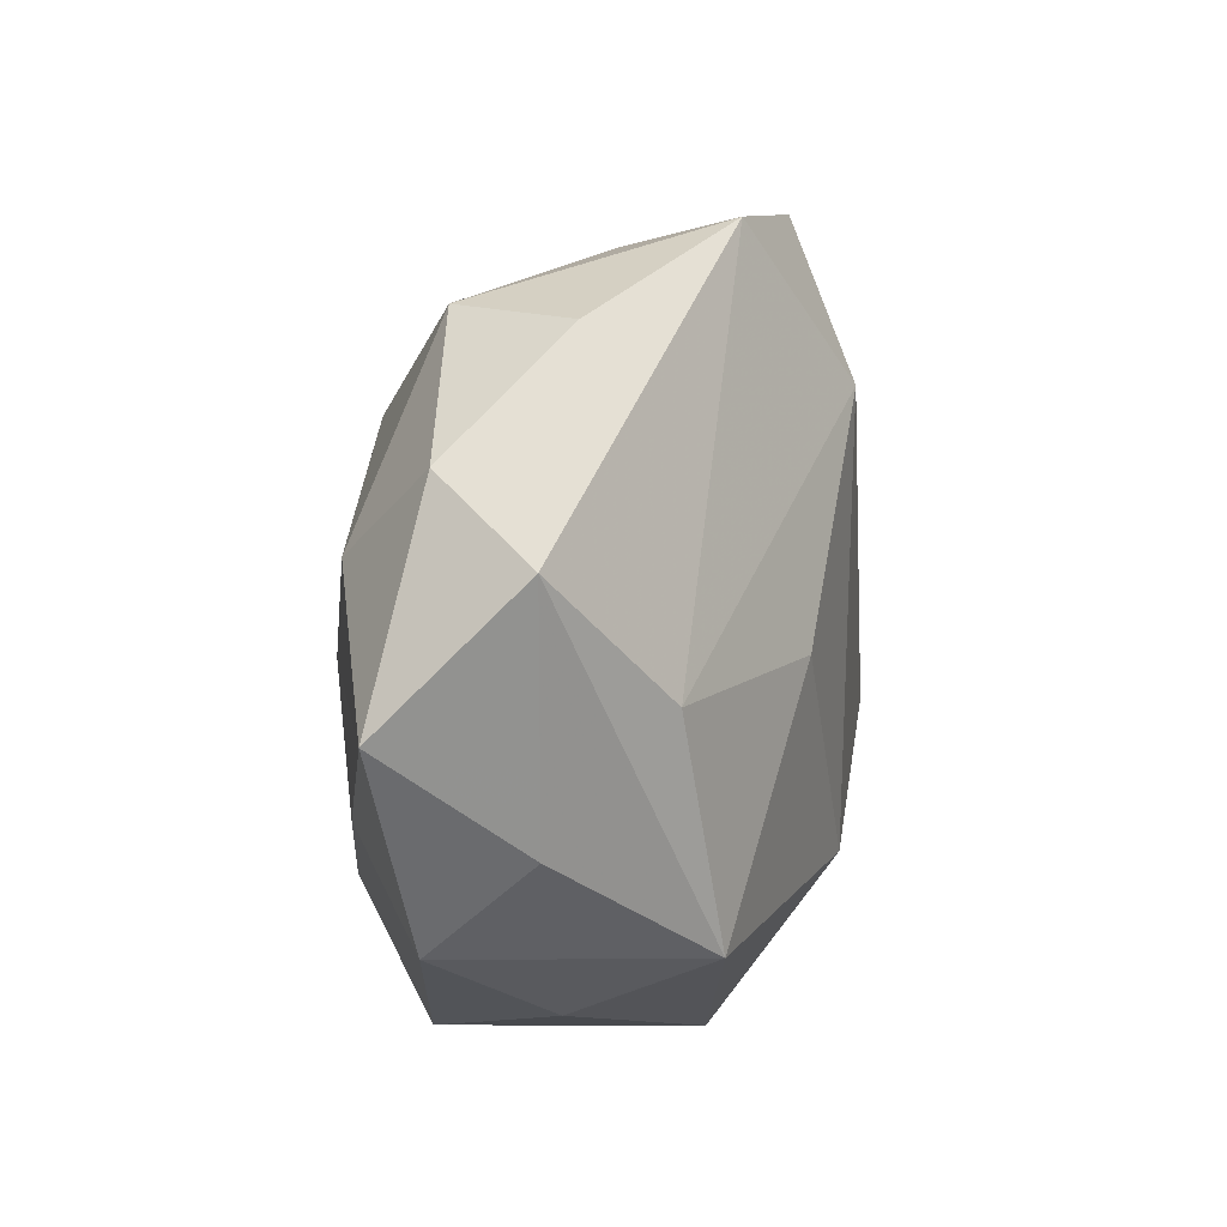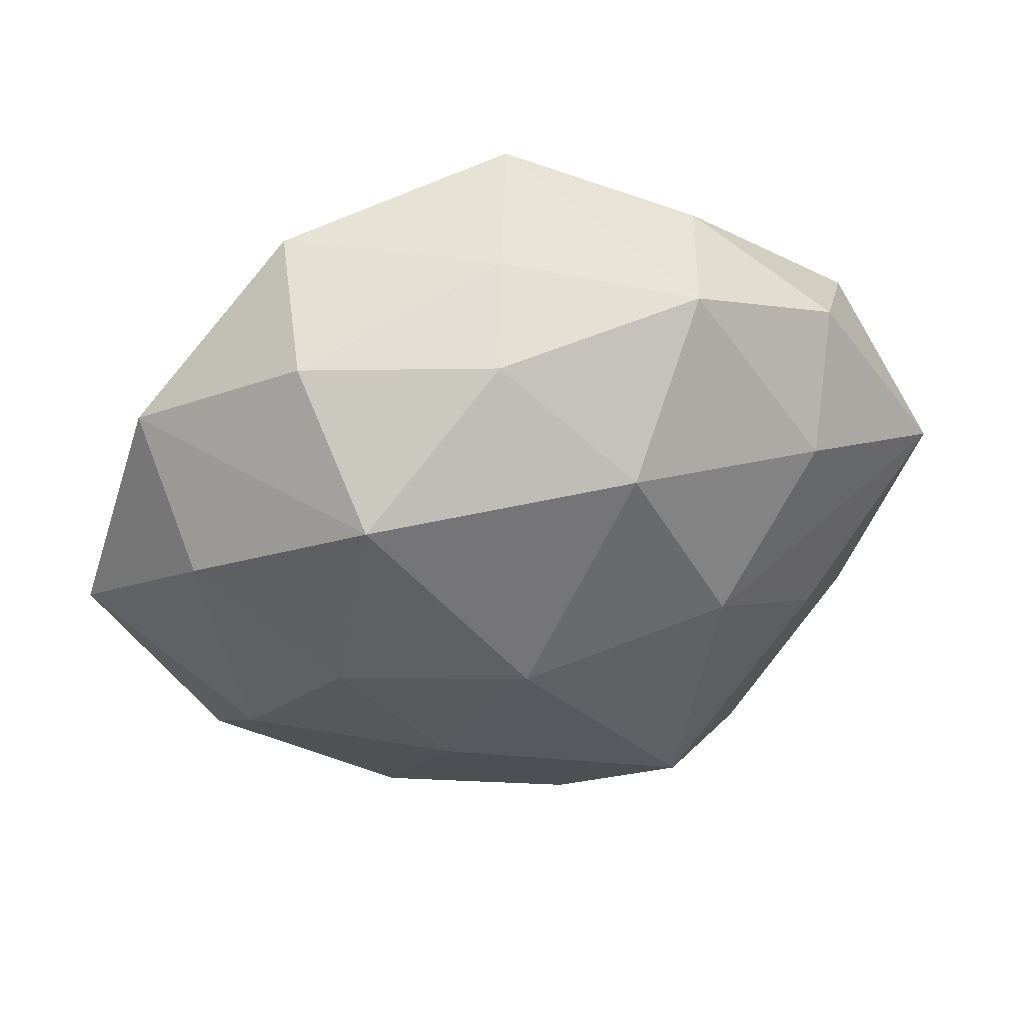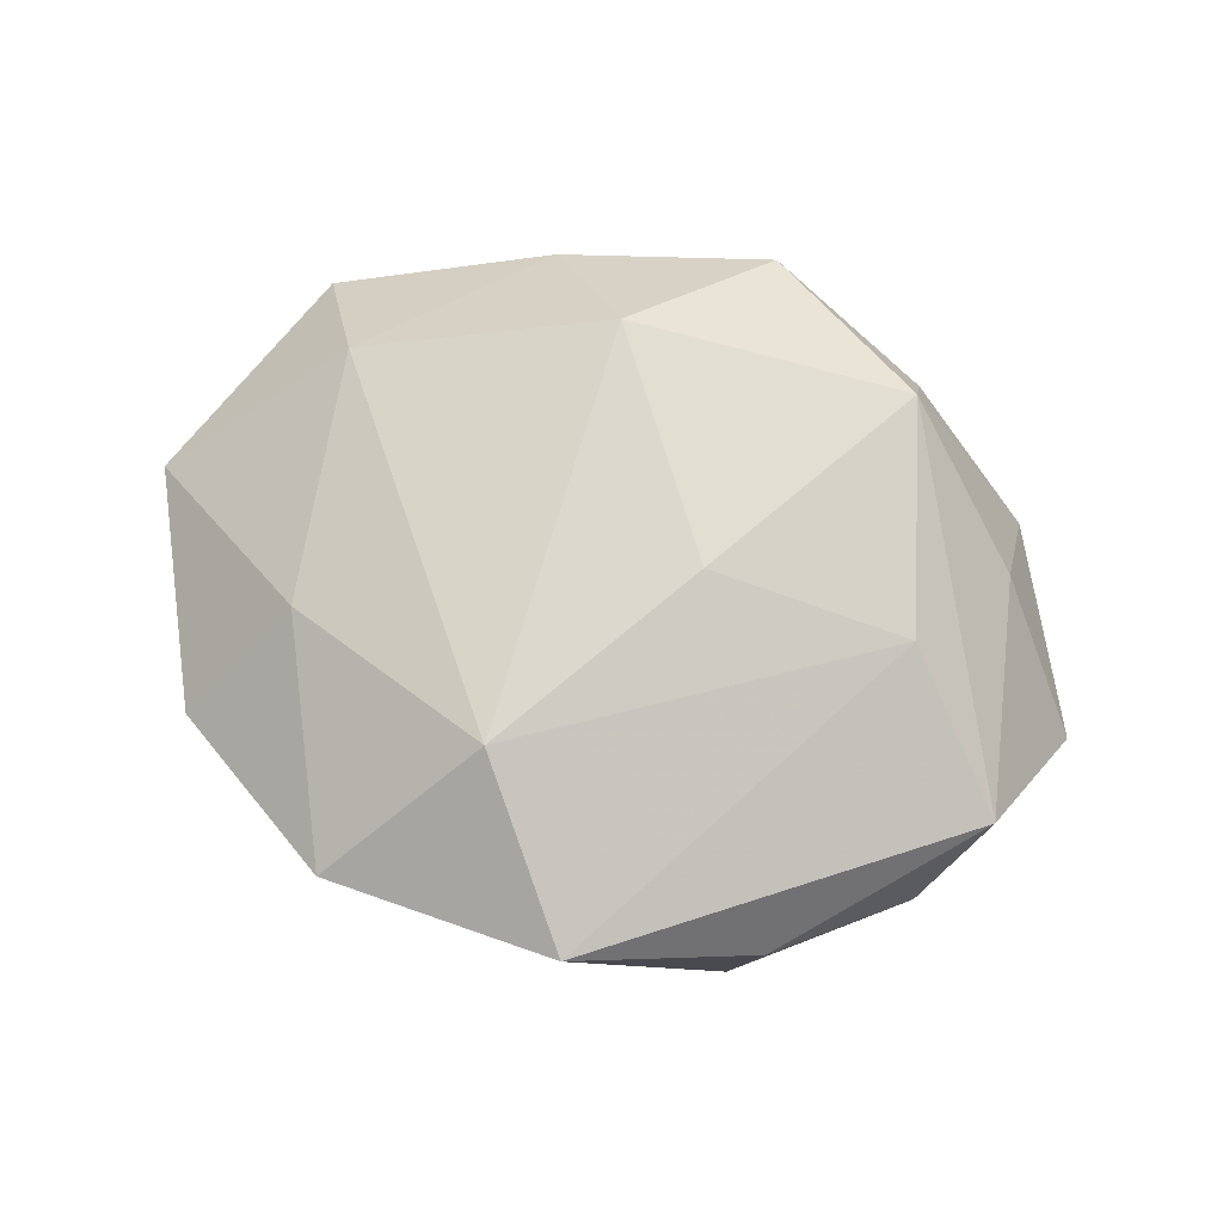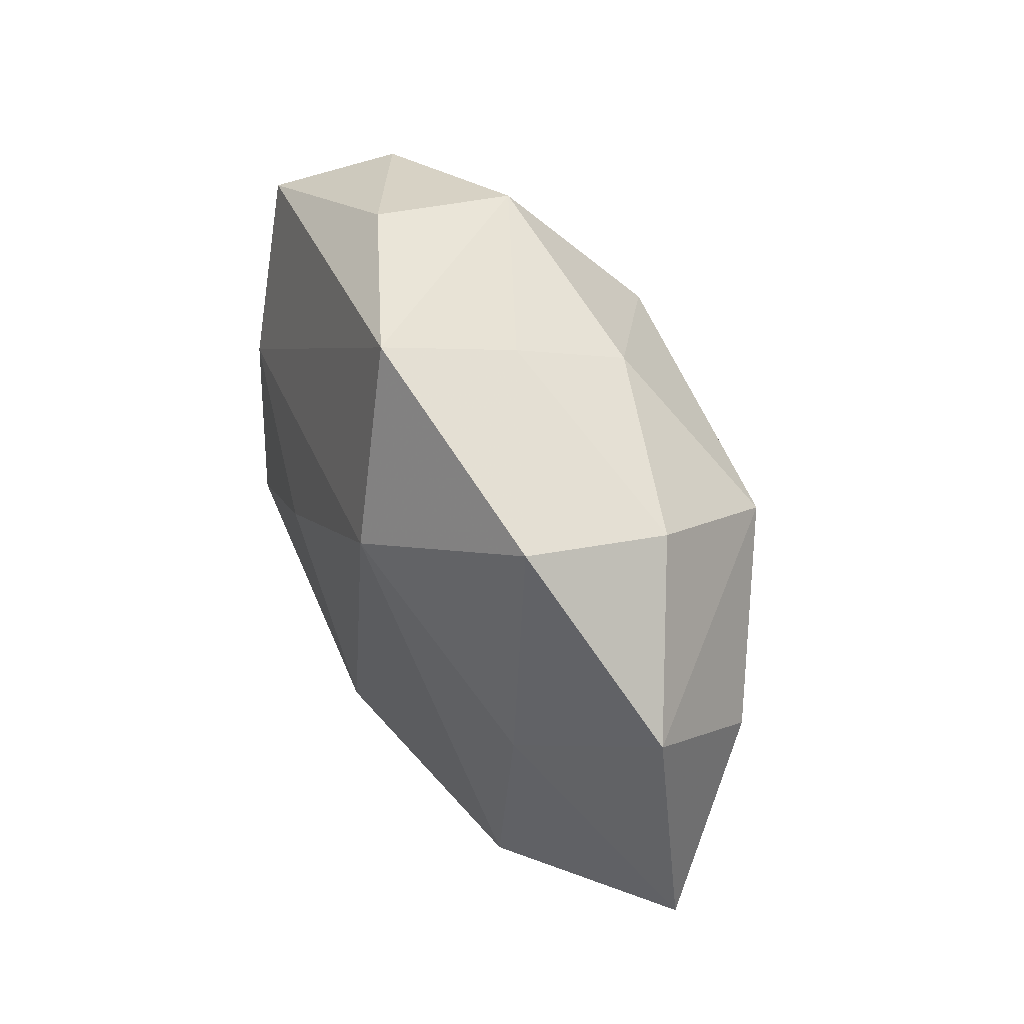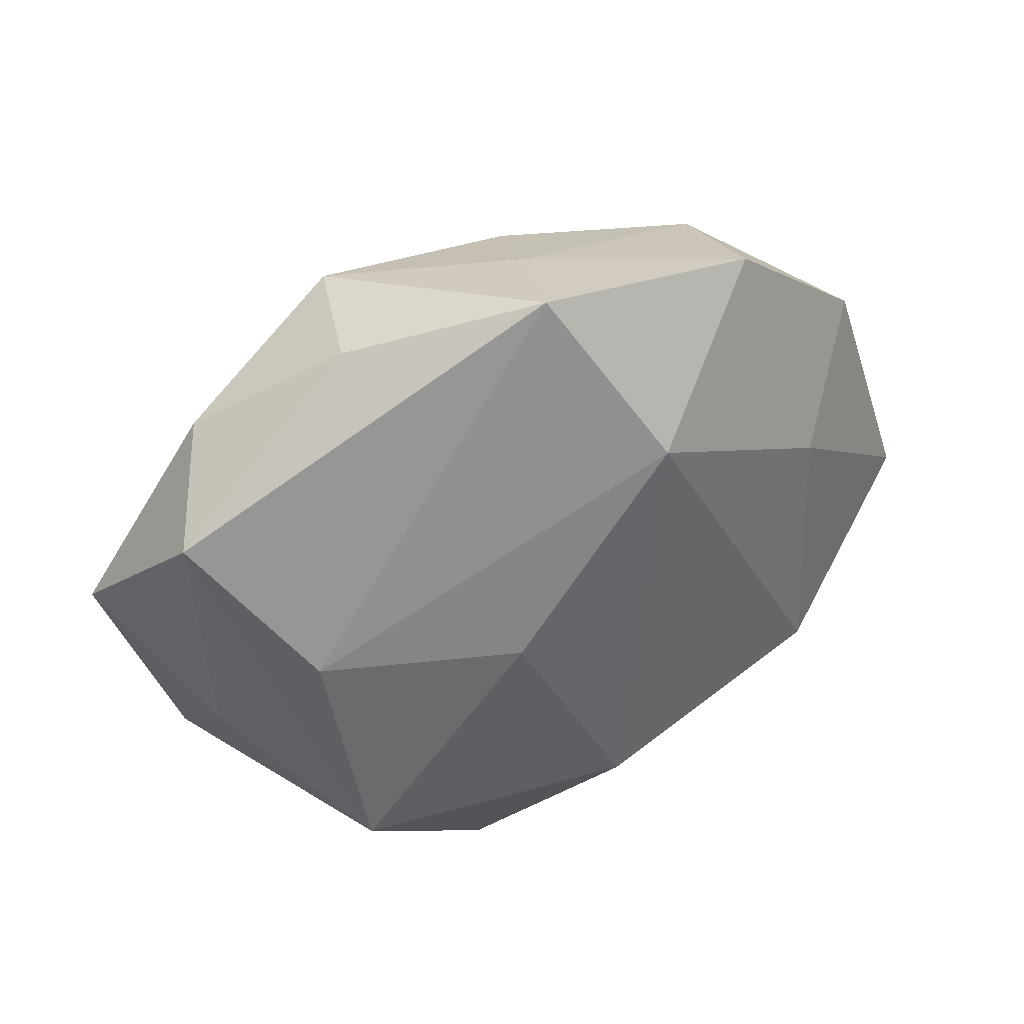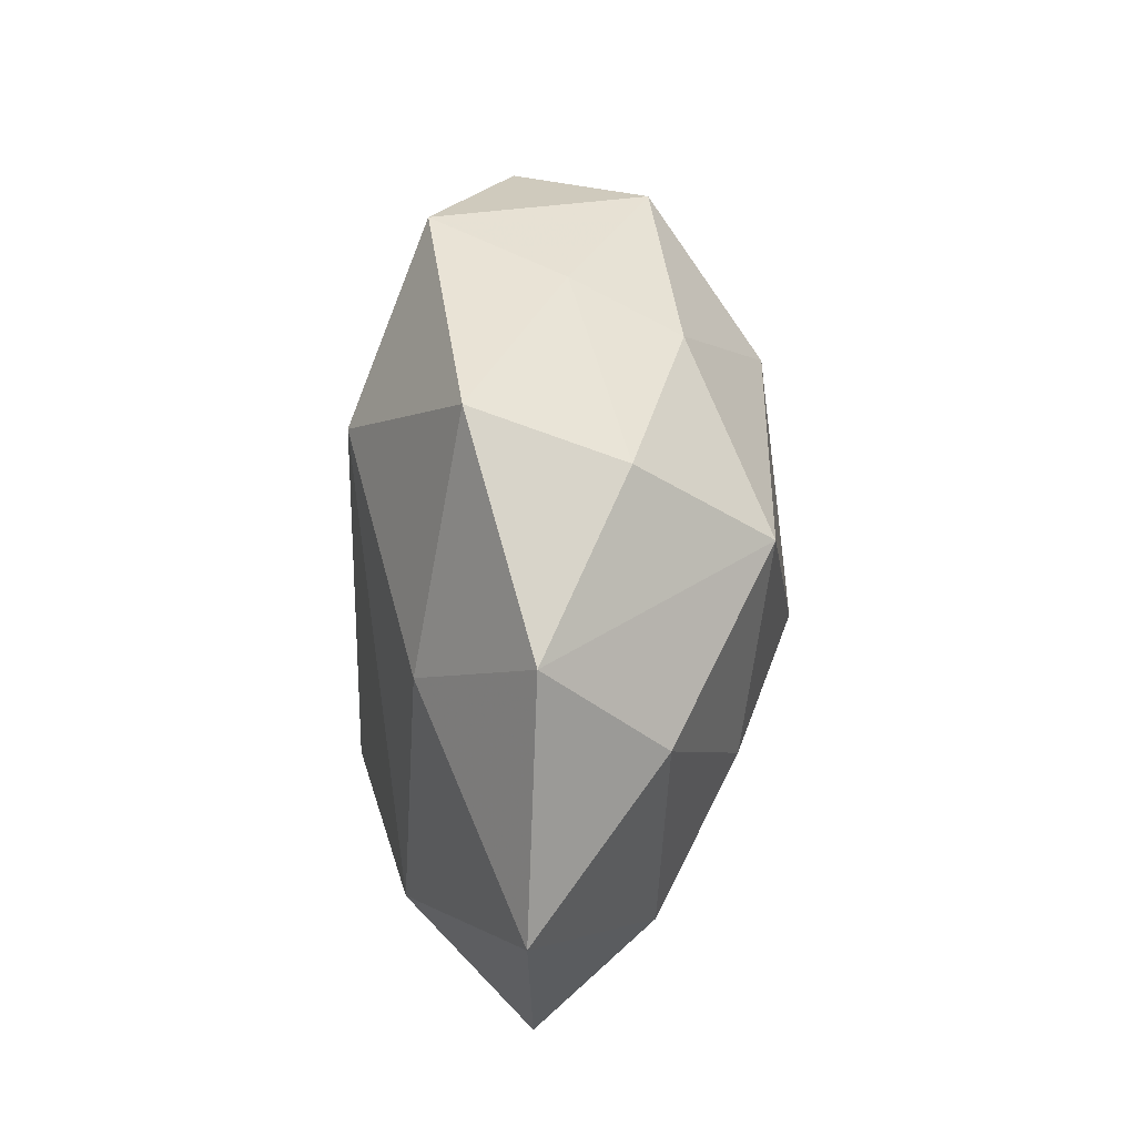
<metadata>
{"format":"obj","ext":"obj","renderer":"f3d","projection":"perspective","resolution":1024,"background":"white","views":[{"elev":19.8,"azim":-68.2,"up":"+Y"},{"elev":42.4,"azim":166.9,"up":"+Y"},{"elev":70.1,"azim":-169.8,"up":"+Z"},{"elev":60.9,"azim":64.3,"up":"+Y"},{"elev":42.4,"azim":-24.7,"up":"+Y"},{"elev":37.0,"azim":89.7,"up":"+Y"}]}
</metadata>
<code>
v 0.02774 -0.004935 -0.02018
v 0.002394 0.04151 -0.001334
v -0.04593 0.02214 0.01016
v -0.05458 0.006129 -0.004181
v 0.005338 -0.003004 -0.02751
v -0.01129 -0.04052 0.01448
v -0.007403 -0.04473 -0.0001003
v 0.01391 -0.02437 -0.0183
v 0.03563 0.01254 0.01504
v -0.02966 -0.022 0.023
v -0.04552 -0.0196 -0.003054
v -0.002923 -0.04084 -0.01369
v 0.03854 -0.02001 -0.01094
v 0.004665 -0.0248 0.02425
v 0.02852 0.03485 -0.007776
v -0.00156 0.04667 0.01381
v 0.01027 0.02697 0.02281
v -0.03064 -0.03141 0.005728
v 0.01515 -0.03926 0.009405
v -0.03446 0.01683 -0.01586
v -0.02329 0.04011 0.004894
v -0.00872 0.02367 -0.02392
v 0.05689 -0.006175 0.003141
v 0.04368 0.009271 -0.0118
v -0.03624 -0.01056 -0.01488
v -0.04402 -0.007742 0.009298
v 0.03569 -0.01908 0.01709
v 0.01975 -0.04133 -0.00666
v 0.02703 0.04121 0.009448
v 0.04237 -0.03386 0.002817
v -0.02089 0.000371 -0.02404
v -0.0393 0.02872 -0.003699
v 0.04741 0.02329 0.001908
v -0.01947 0.03942 -0.01075
v -0.009559 0.003565 0.02482
v 0.005537 0.03582 -0.01395
v -0.02877 -0.03657 -0.009958
v -0.01538 -0.02741 -0.02533
v -0.03372 0.005898 0.01962
v 0.02381 0.02166 -0.02336
f 8 1 13
f 30 13 23
f 23 27 30
f 38 8 28
f 28 13 30
f 28 8 13
f 40 1 5
f 5 8 38
f 1 8 5
f 13 1 24
f 24 23 13
f 24 1 40
f 40 33 24
f 33 23 24
f 38 28 12
f 12 28 7
f 31 5 38
f 40 36 15
f 15 33 40
f 15 29 33
f 10 3 26
f 26 3 4
f 26 11 10
f 4 11 26
f 21 3 16
f 38 12 37
f 37 12 7
f 7 6 37
f 25 11 4
f 25 31 38
f 4 31 25
f 38 37 25
f 25 37 11
f 30 27 19
f 19 6 7
f 19 28 30
f 7 28 19
f 14 35 10
f 10 6 14
f 14 19 27
f 6 19 14
f 16 3 39
f 39 3 10
f 10 35 39
f 17 14 27
f 35 14 17
f 17 29 16
f 16 39 17
f 17 39 35
f 16 29 2
f 2 15 36
f 29 15 2
f 20 31 4
f 4 3 32
f 3 21 32
f 32 20 4
f 18 6 10
f 18 37 6
f 10 11 18
f 11 37 18
f 27 23 9
f 9 17 27
f 9 23 33
f 33 29 9
f 29 17 9
f 31 20 22
f 40 5 22
f 5 31 22
f 22 36 40
f 34 32 21
f 34 2 36
f 36 22 34
f 34 21 16
f 16 2 34
f 20 32 34
f 34 22 20

</code>
